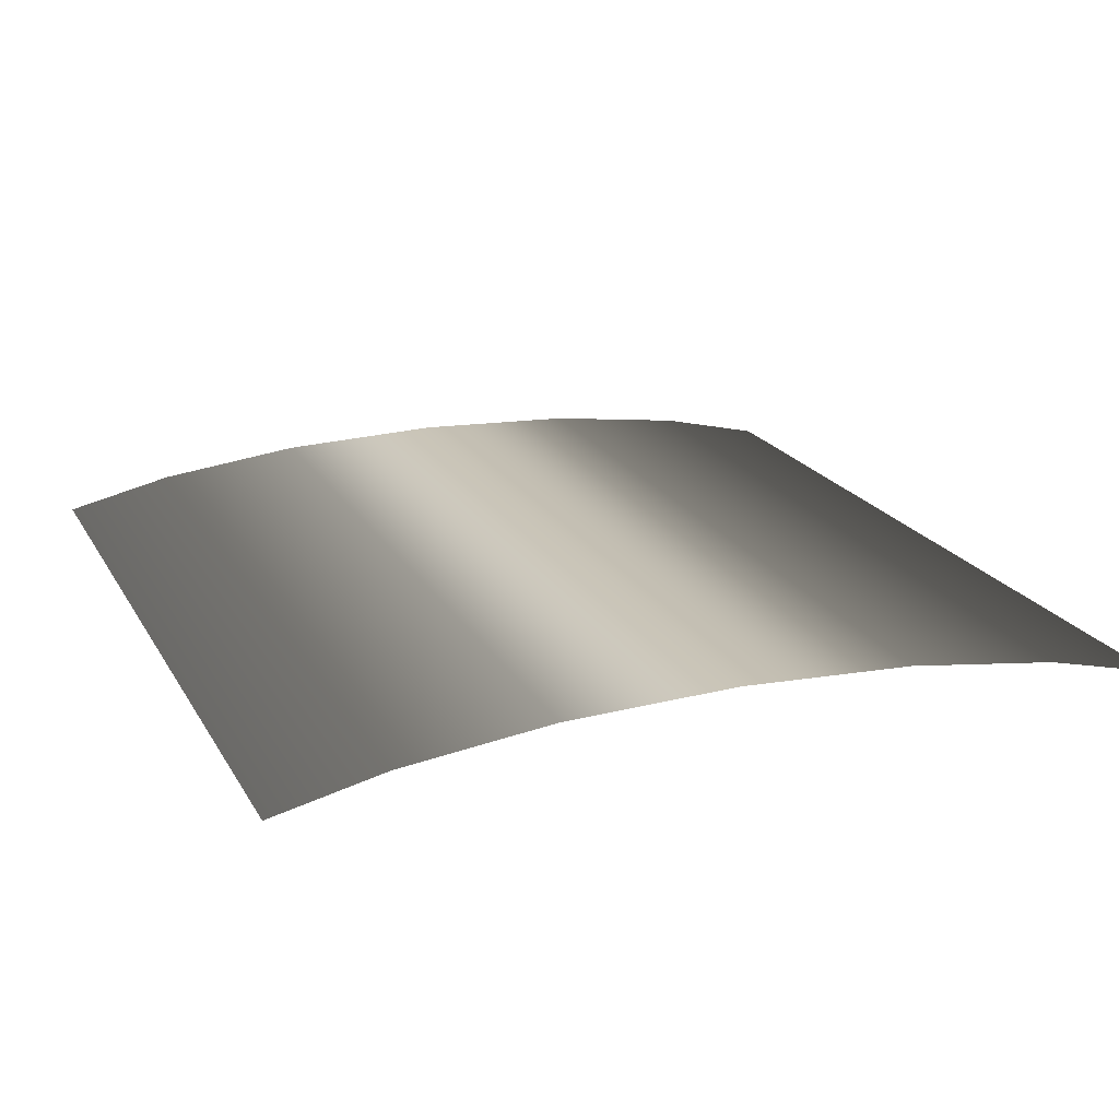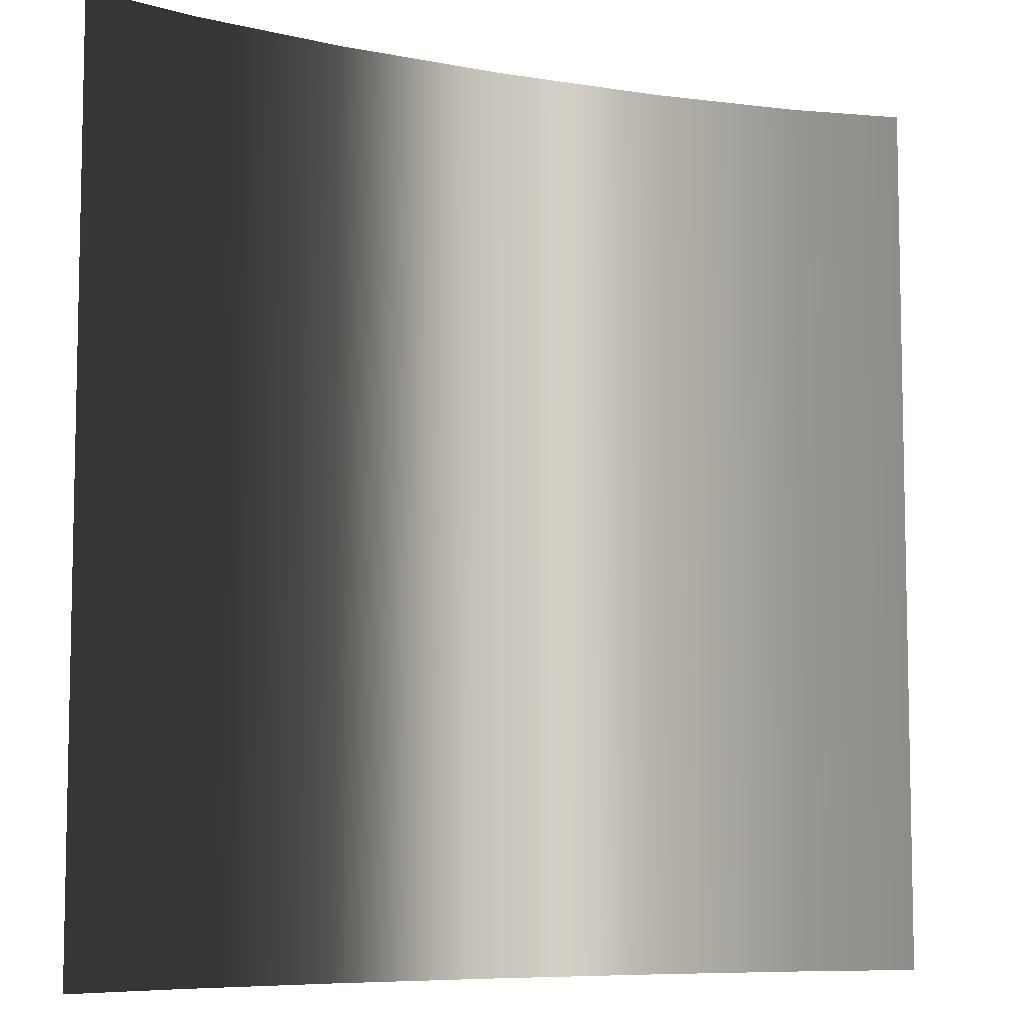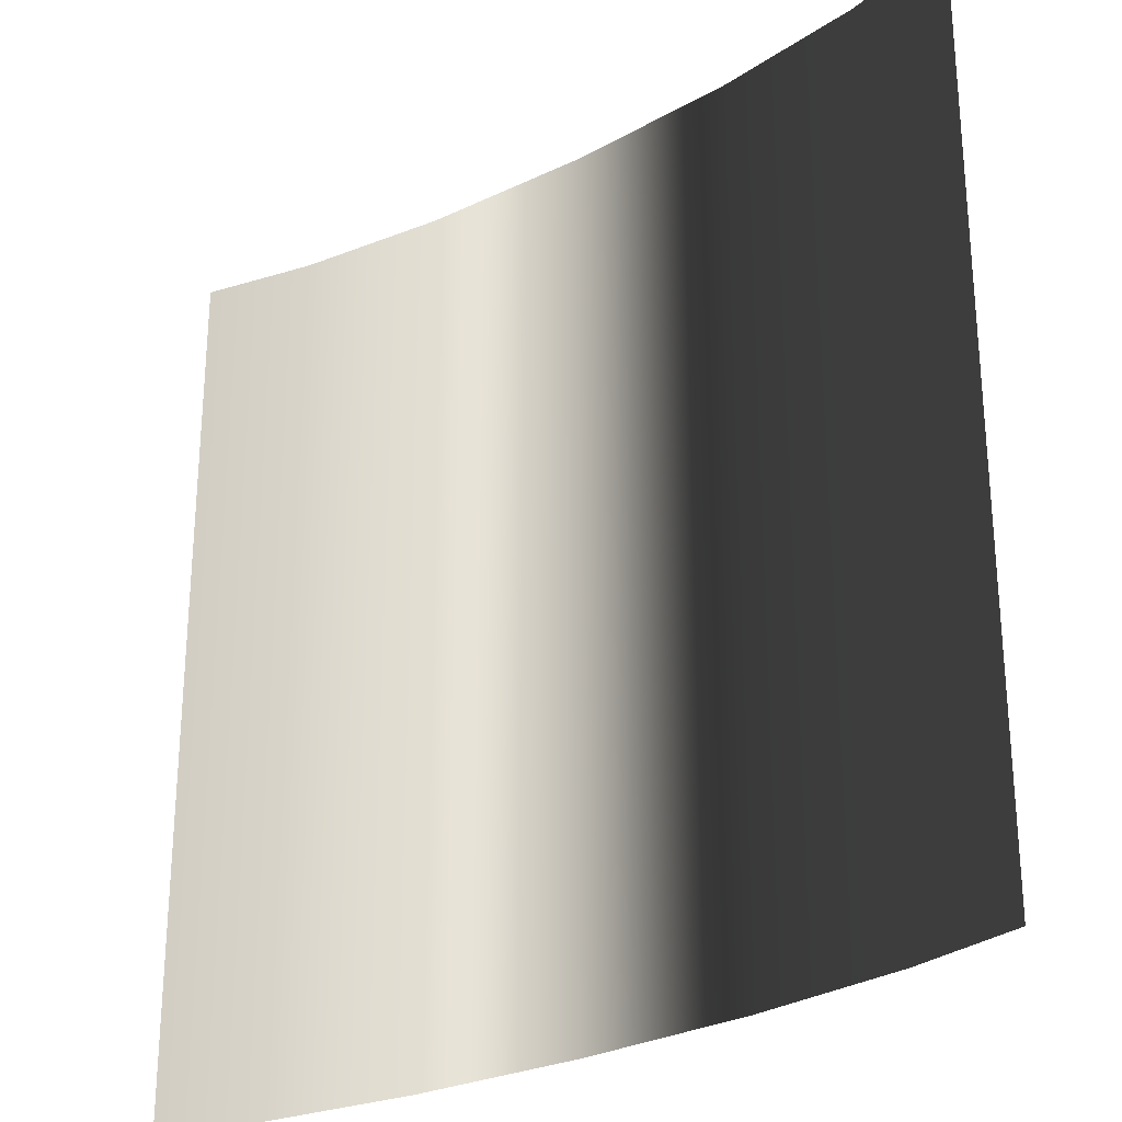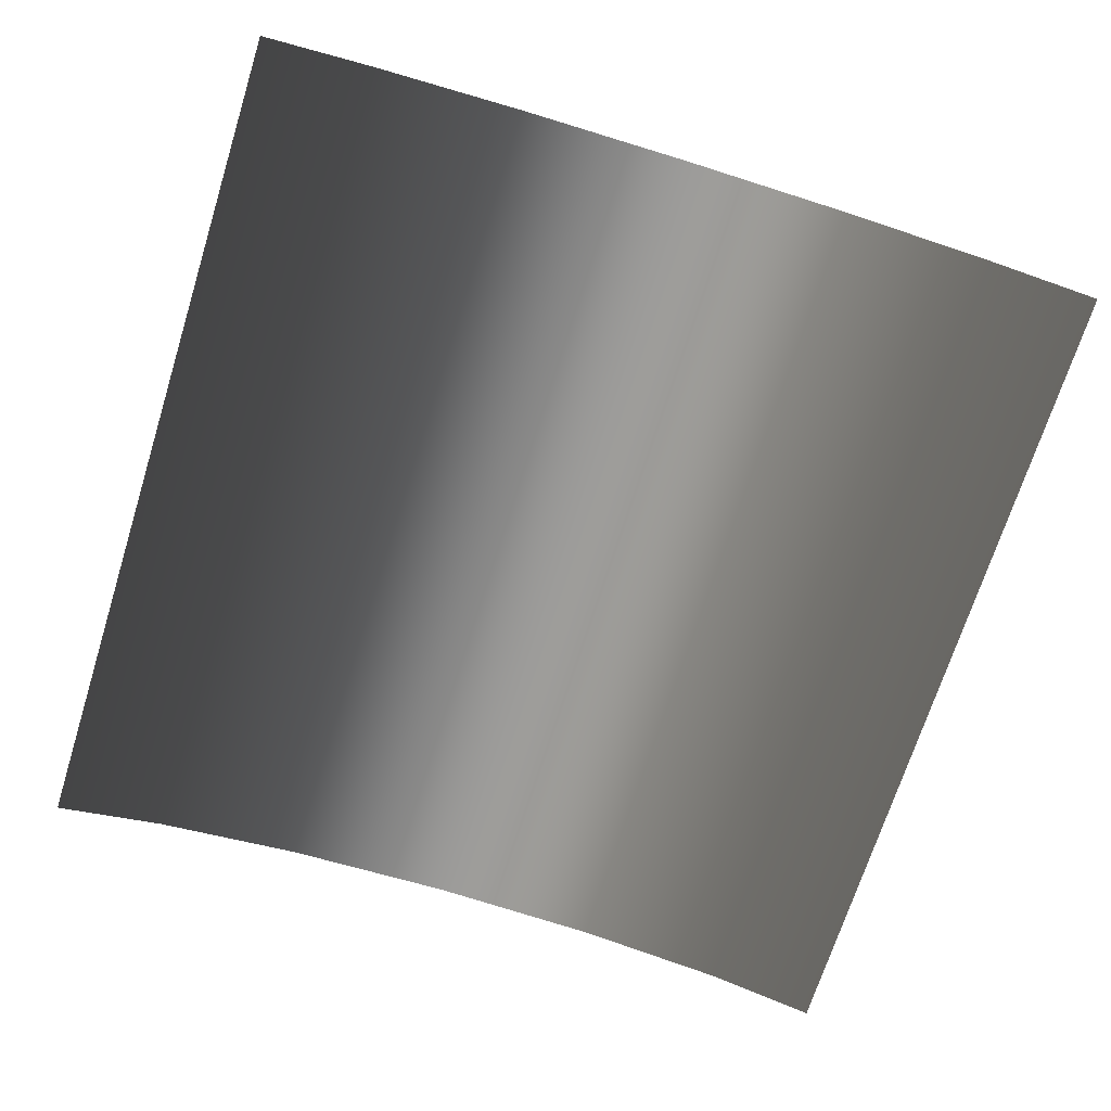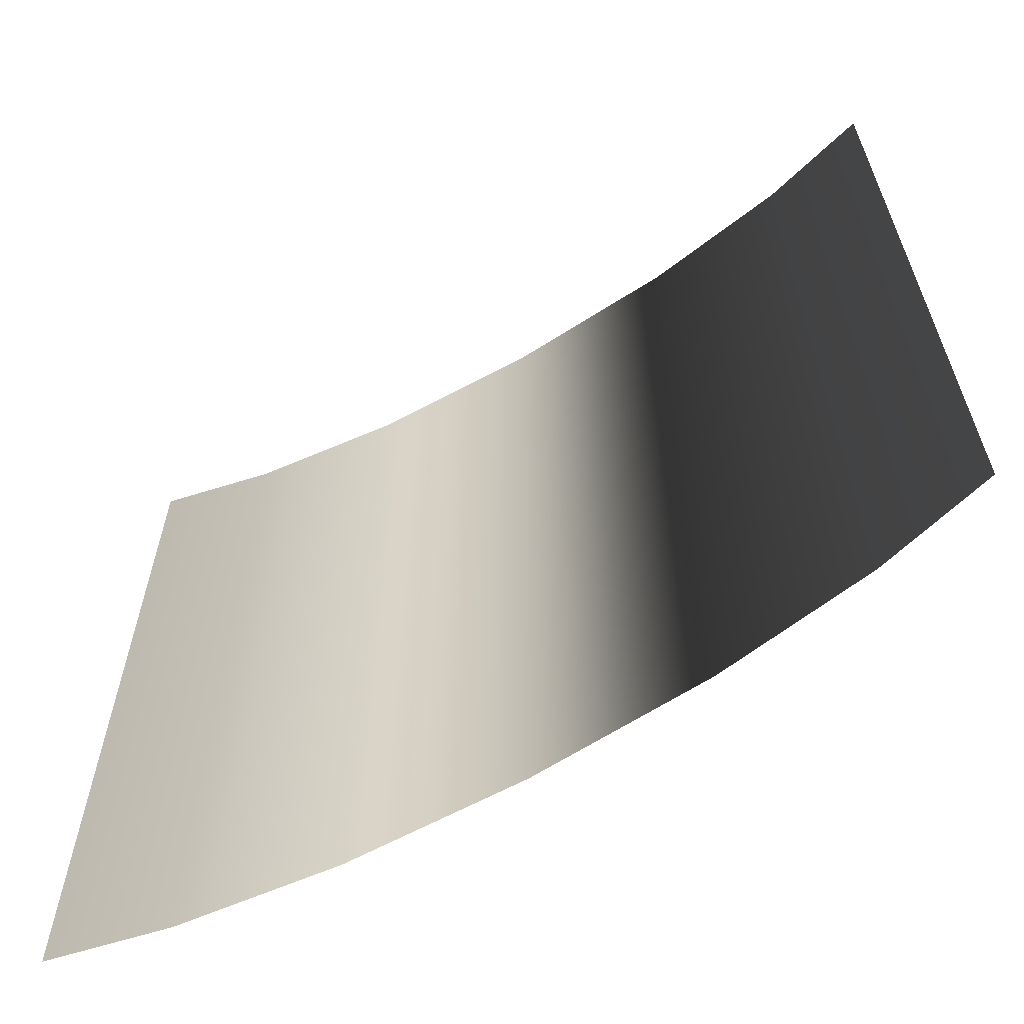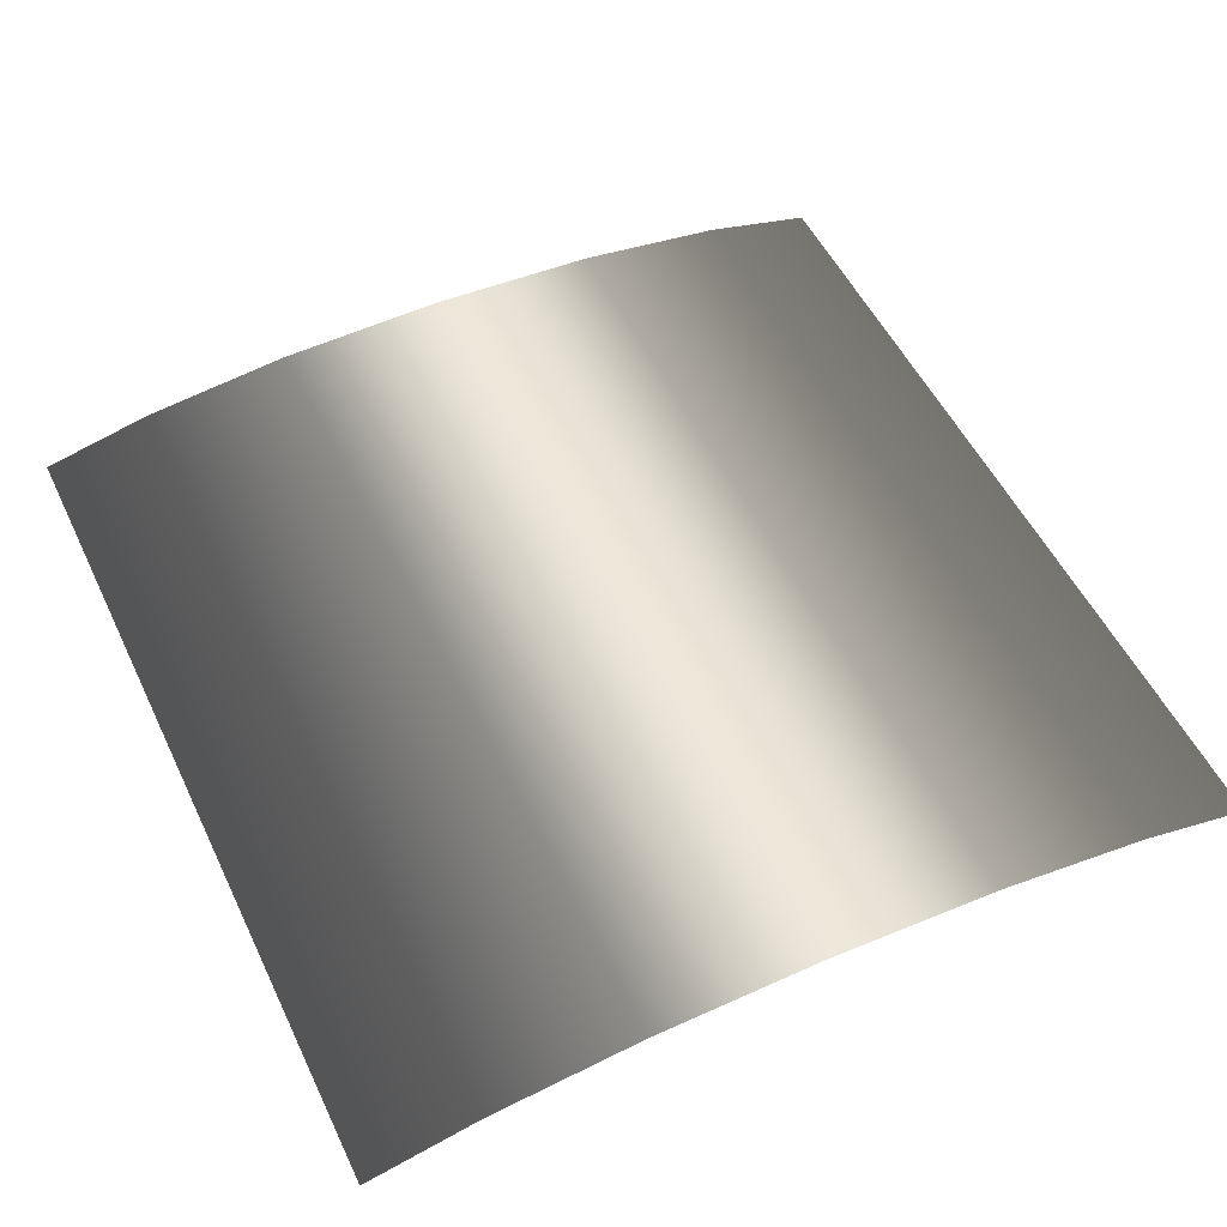
<metadata>
{"format":"obj","ext":"obj","renderer":"f3d","projection":"perspective","resolution":1024,"background":"white","views":[{"elev":19.7,"azim":158.4,"up":"+Z"},{"elev":-7.4,"azim":152.8,"up":"+Y"},{"elev":-27.1,"azim":-141.3,"up":"+Y"},{"elev":-69.5,"azim":162.6,"up":"+Z"},{"elev":-63.9,"azim":-149.3,"up":"+Y"},{"elev":52.1,"azim":-25.1,"up":"+Z"}]}
</metadata>
<code>
v 1 -1 -0
v 1 1 0
v 0.7426 1 0.06032
v 0.7426 -1 0.06032
v 0.3952 1 0.1042
v 0.3952 -1 0.1042
v 0 1 0.1195
v 0 -1 0.1195
v -0.3952 1 0.1042
v -0.3952 -1 0.1042
v -0.7426 1 0.06032
v -0.7426 -1 0.06032
v -1 1 0
v -1 -1 -0
g street
f 1 2 3 4
f 4 3 5 6
f 6 5 7 8
f 8 7 9 10
f 10 9 11 12
f 12 11 13 14

</code>
